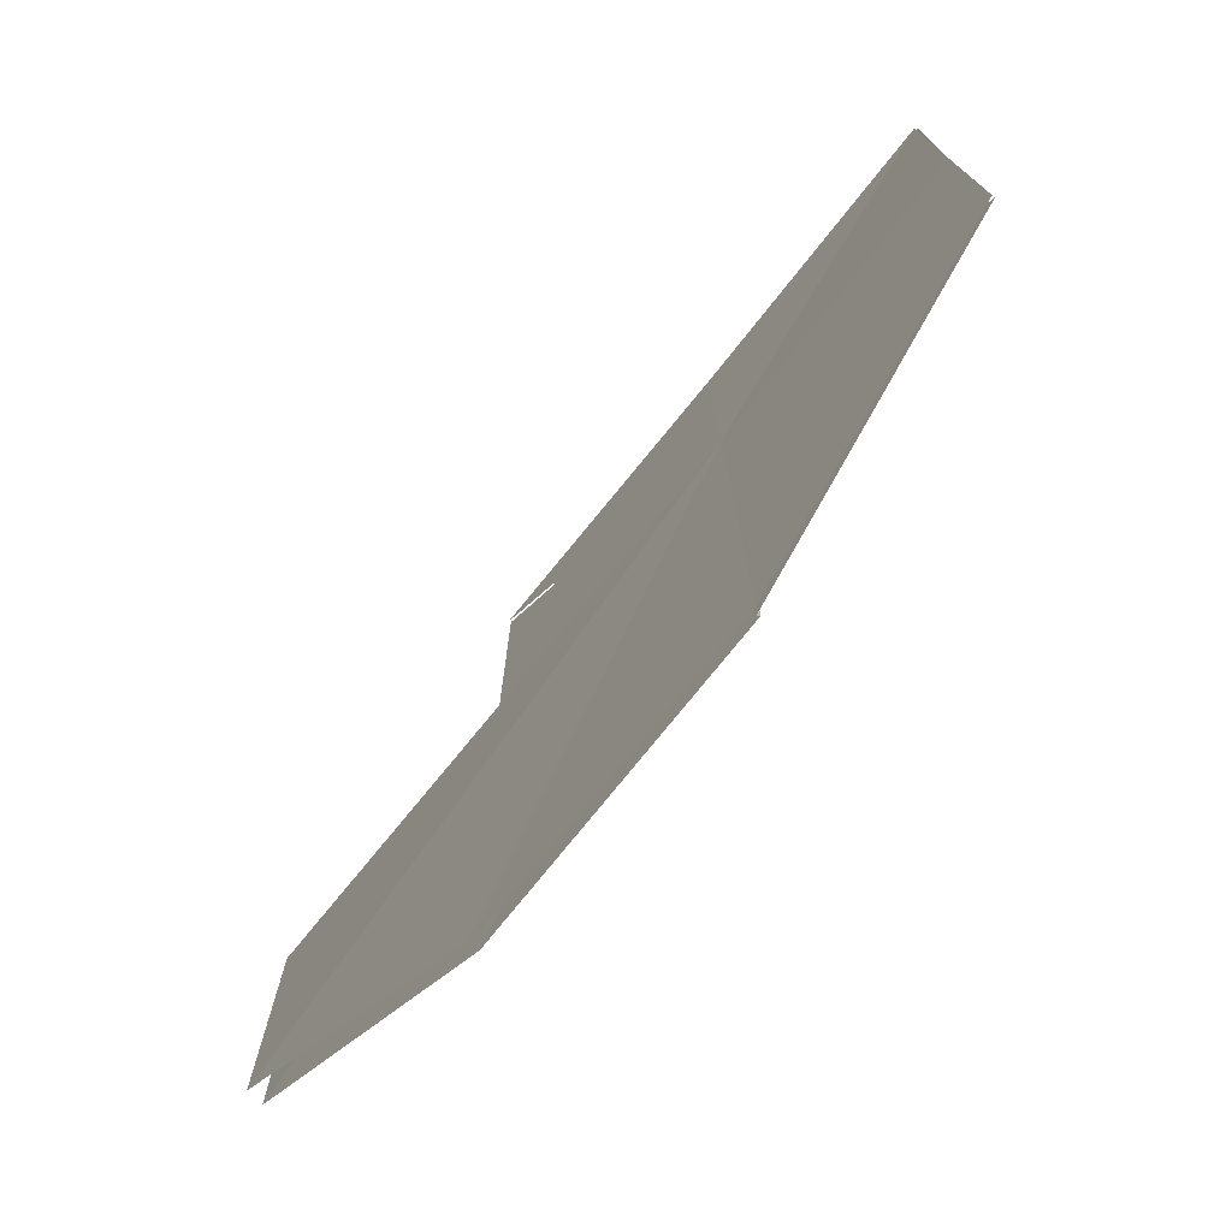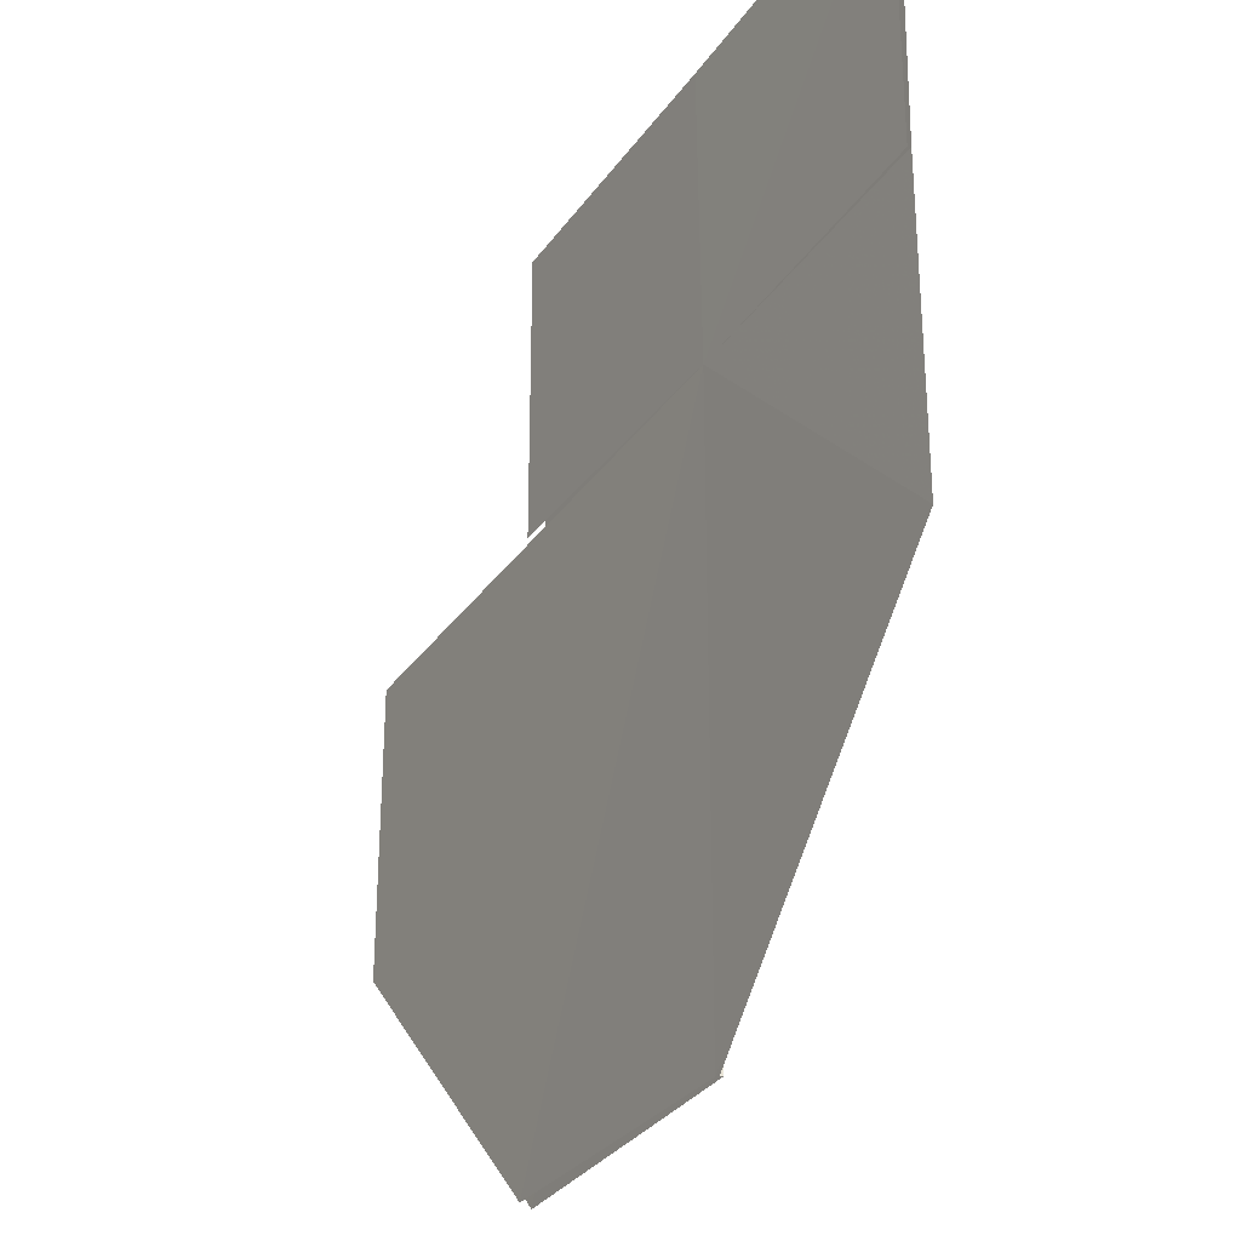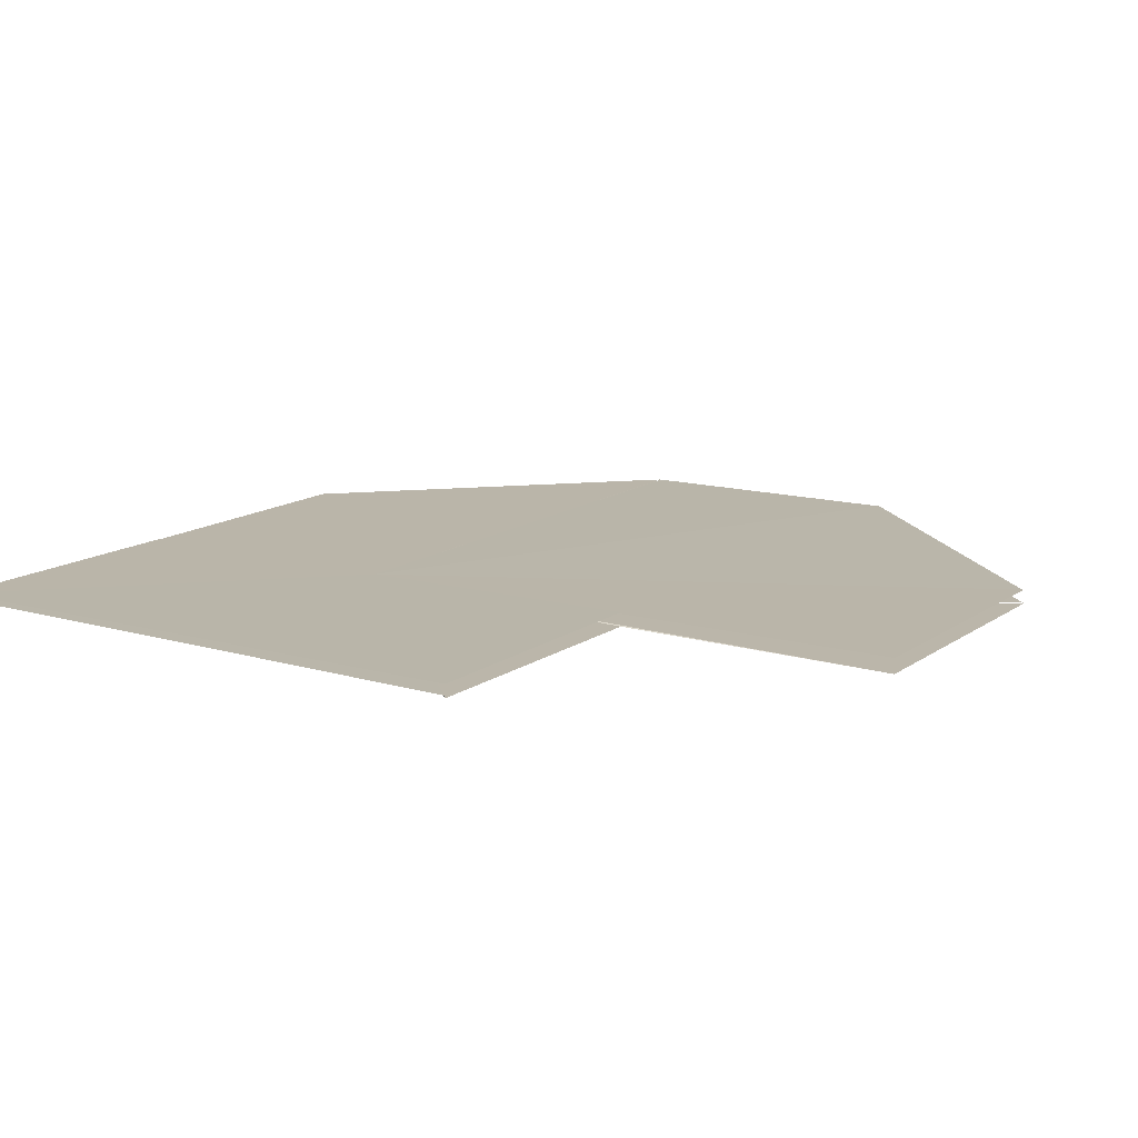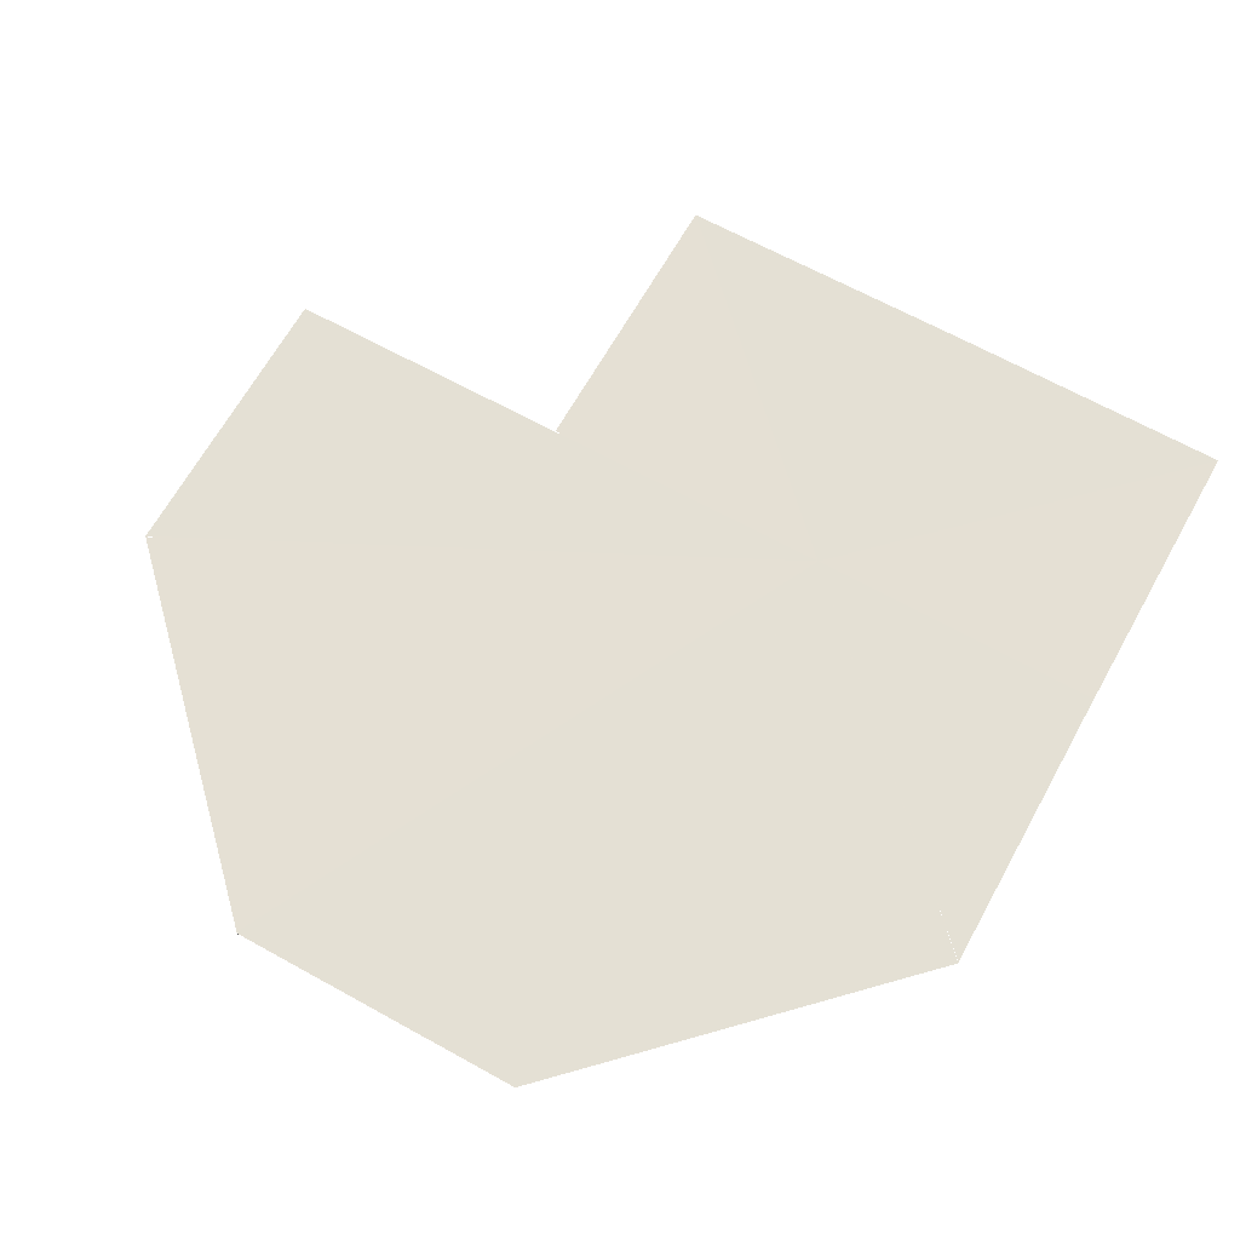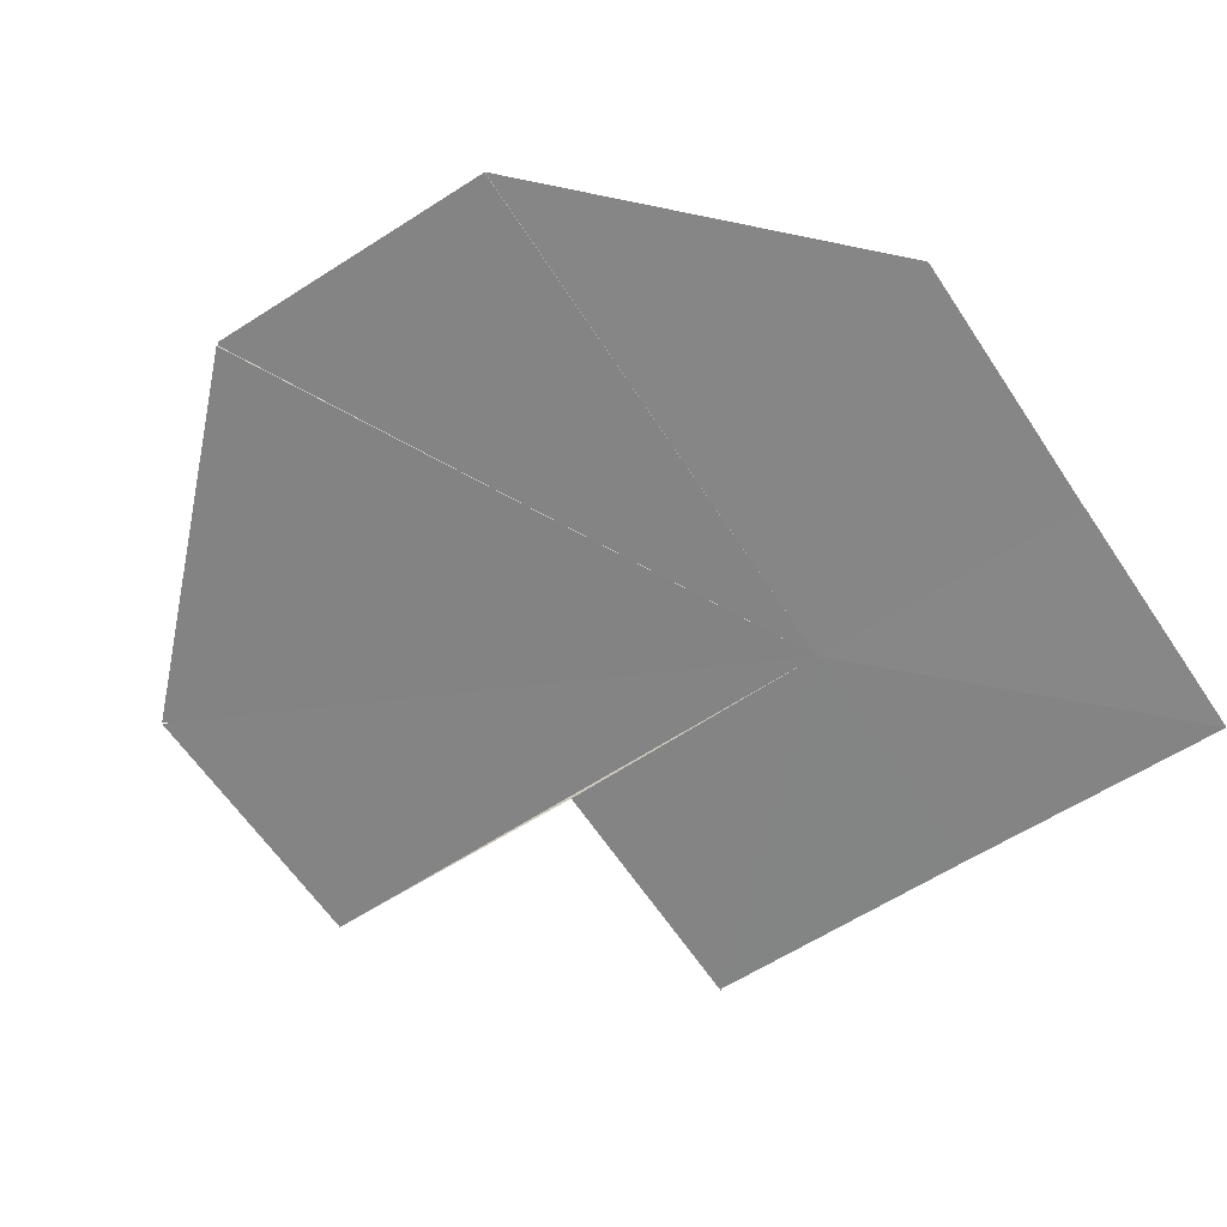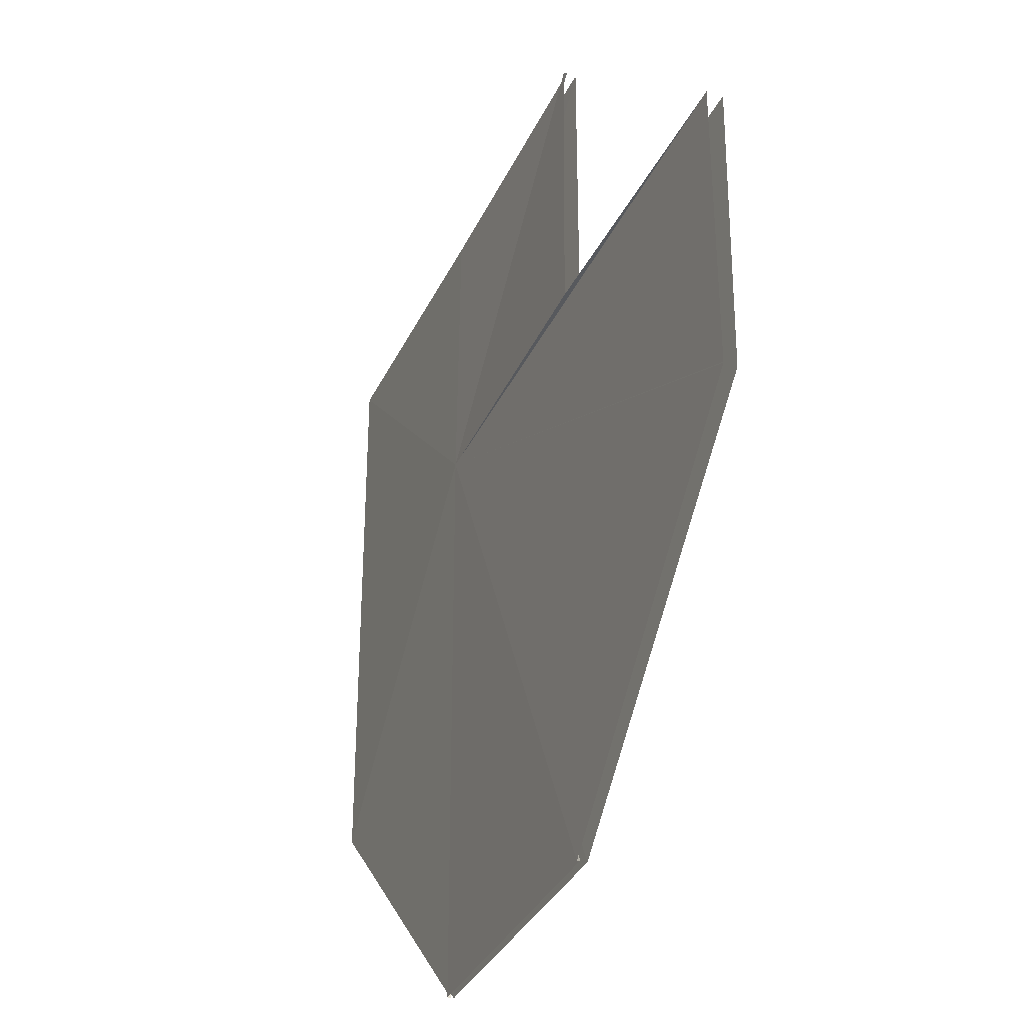
<metadata>
{"format":"obj","ext":"obj","renderer":"f3d","projection":"perspective","resolution":1024,"background":"white","views":[{"elev":-76.4,"azim":51.1,"up":"+Y"},{"elev":-30.2,"azim":61.7,"up":"+Y"},{"elev":13.8,"azim":-147.6,"up":"+Z"},{"elev":65.7,"azim":29.2,"up":"+Z"},{"elev":-61.2,"azim":33.2,"up":"+Z"},{"elev":-34.7,"azim":-113.1,"up":"+Y"}]}
</metadata>
<code>
o 26629
v 2220 1875 6.82
v 2220 1875 6.82
v 2220 1875 6.82
v 2220 1875 6.82
v 2220 1875 6.82
v 2220 1875 6.82
v 2220 1875 6.82
v 2220 1875 6.82
v 2220 1875 6.82
v 2220 1875 6.82
v 2220 1875 6.82
v 2220 1875 6.82
v 2220 1875 6.82
v 2220 1875 6.82
v 2220 1875 6.82
v 2220 1875 6.82
v 2220 1875 6.82
v 2220 1875 6.82
v 2220 1875 6.82
v 2220 1875 6.82
v 2220 1875 6.82
v 2220 1875 6.82
v 2220 1875 6.82
v 2220 1875 6.82
v 2220 1875 6.82
v 2220 1875 6.82
v 2220 1875 6.82
v 2220 1875 6.82
v 2220 1875 6.82
v 2220 1875 6.82
v 2220 1875 6.82
v 2220 1875 6.82
v 2220 1875 6.82
v 2220 1875 6.82
v 2220 1875 6.82
v 2220 1875 6.82
v 2220 1875 6.82
v 2220 1875 6.82
v 2220 1875 6.82
v 2220 1875 6.82
v 2220 1875 6.82
v 2220 1875 6.82
v 2220 1875 6.82
v 2220 1875 6.82
f 1 2 3
f 4 5 3
f 6 7 3
f 8 9 3
f 10 11 3
f 12 13 3
f 14 15 16
f 17 18 16
f 15 19 20
f 19 21 20
f 22 23 20
f 24 23 25
f 26 27 25
f 28 29 25
f 30 31 25
f 32 33 25
f 34 35 25
f 36 37 25
f 38 36 25
f 39 38 25
f 40 41 42
f 43 44 42

</code>
